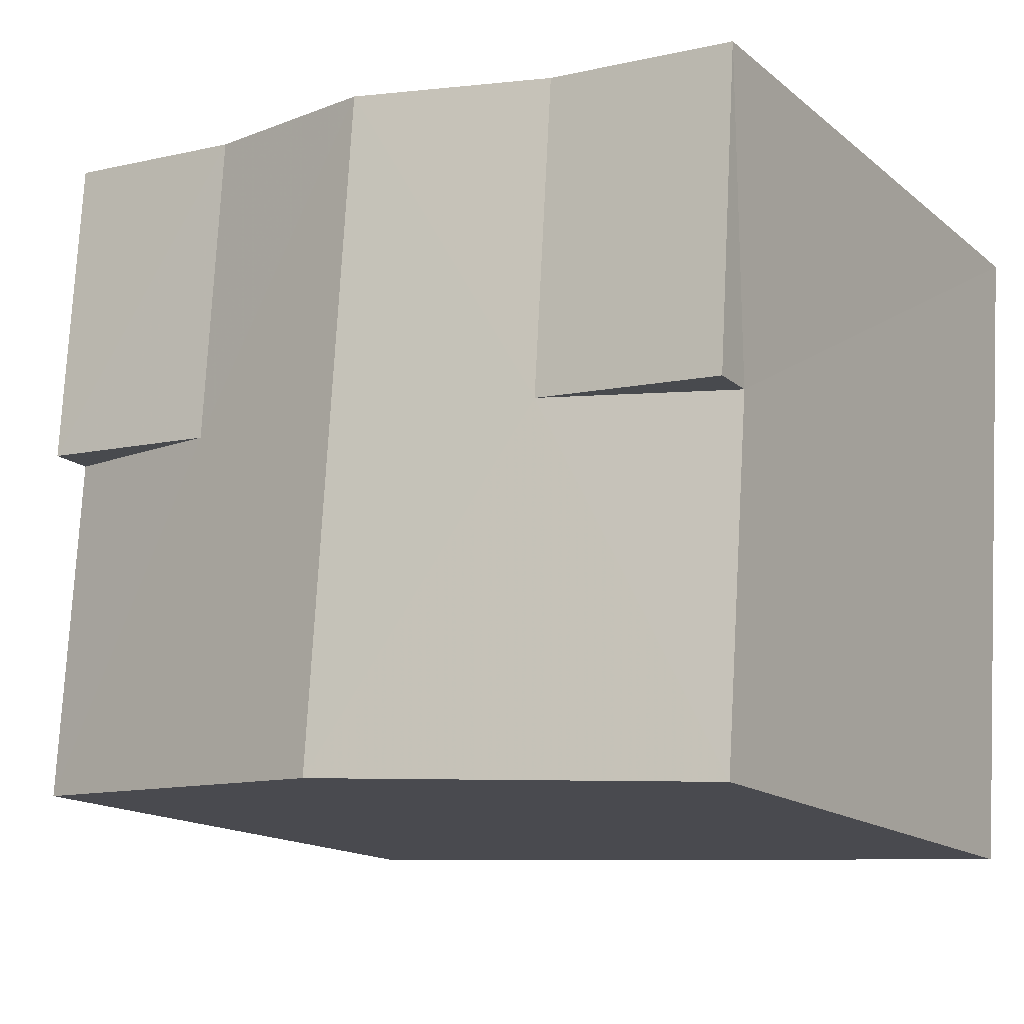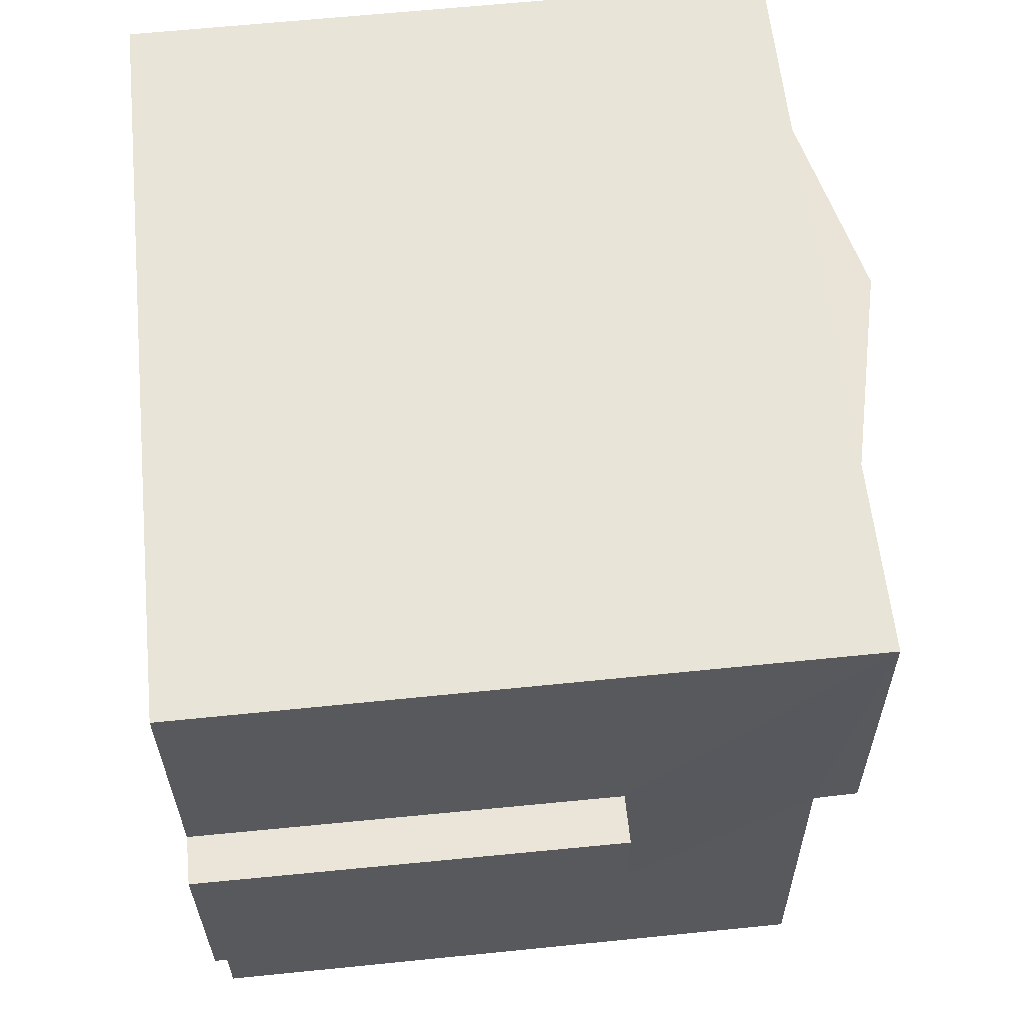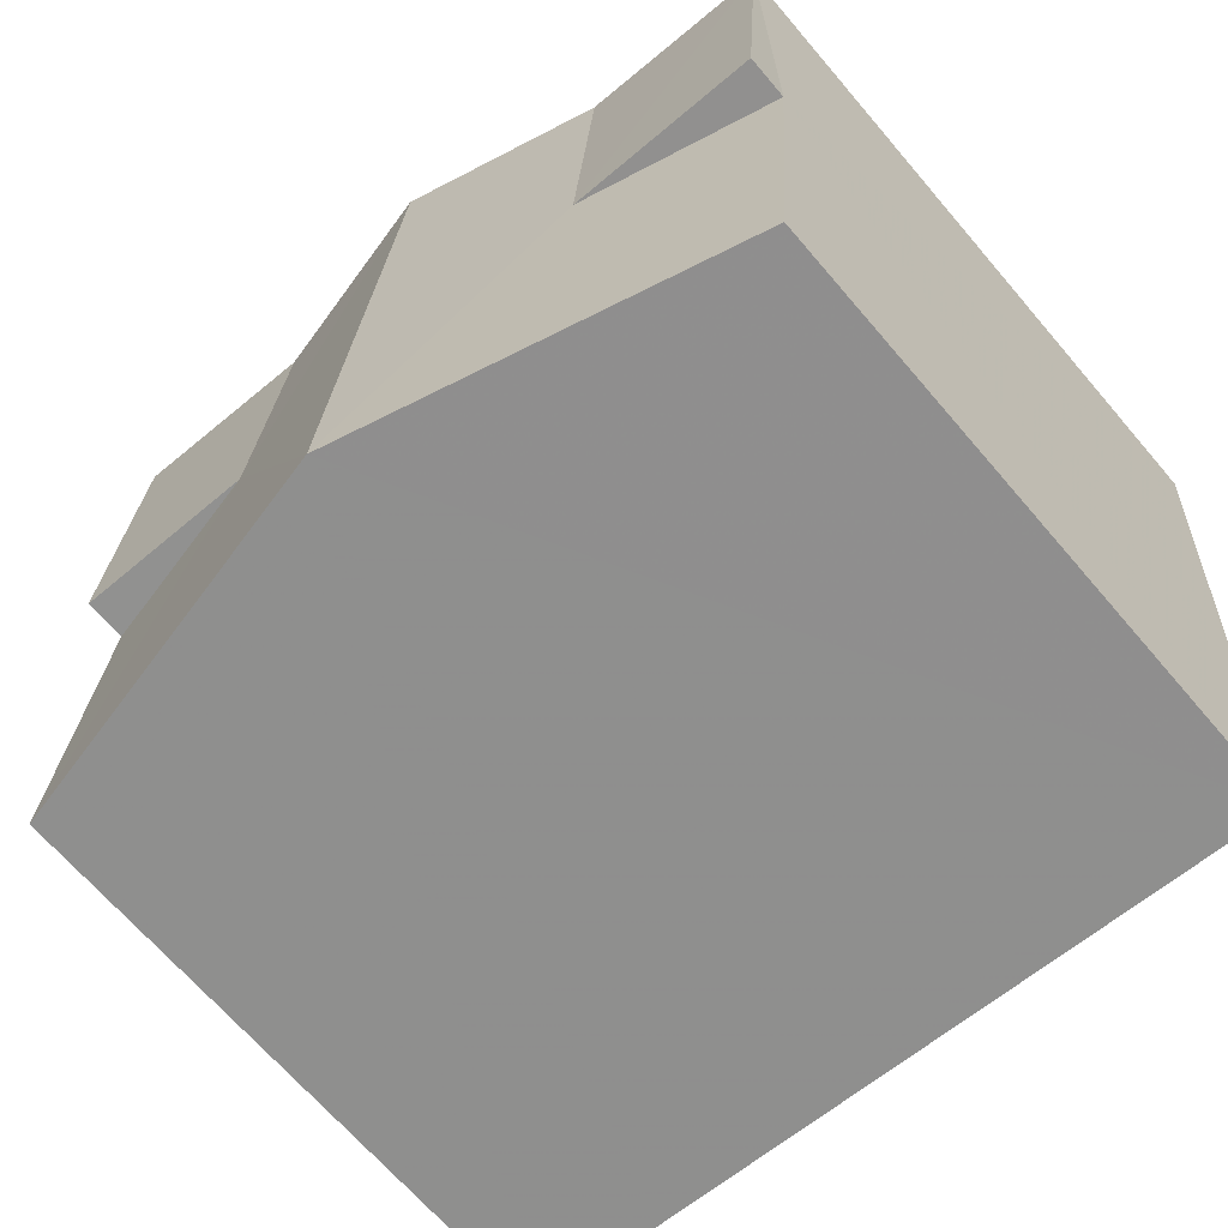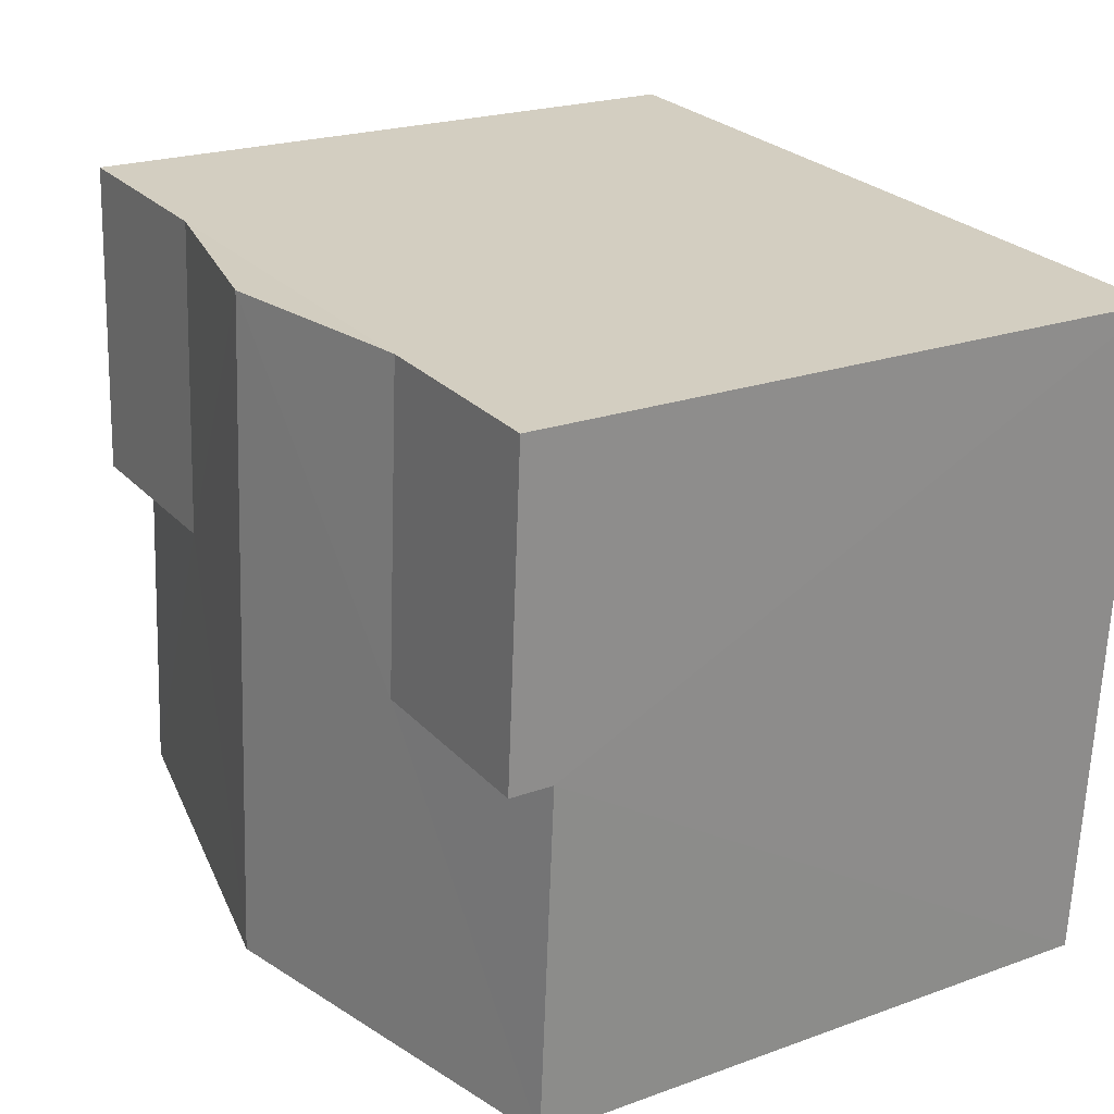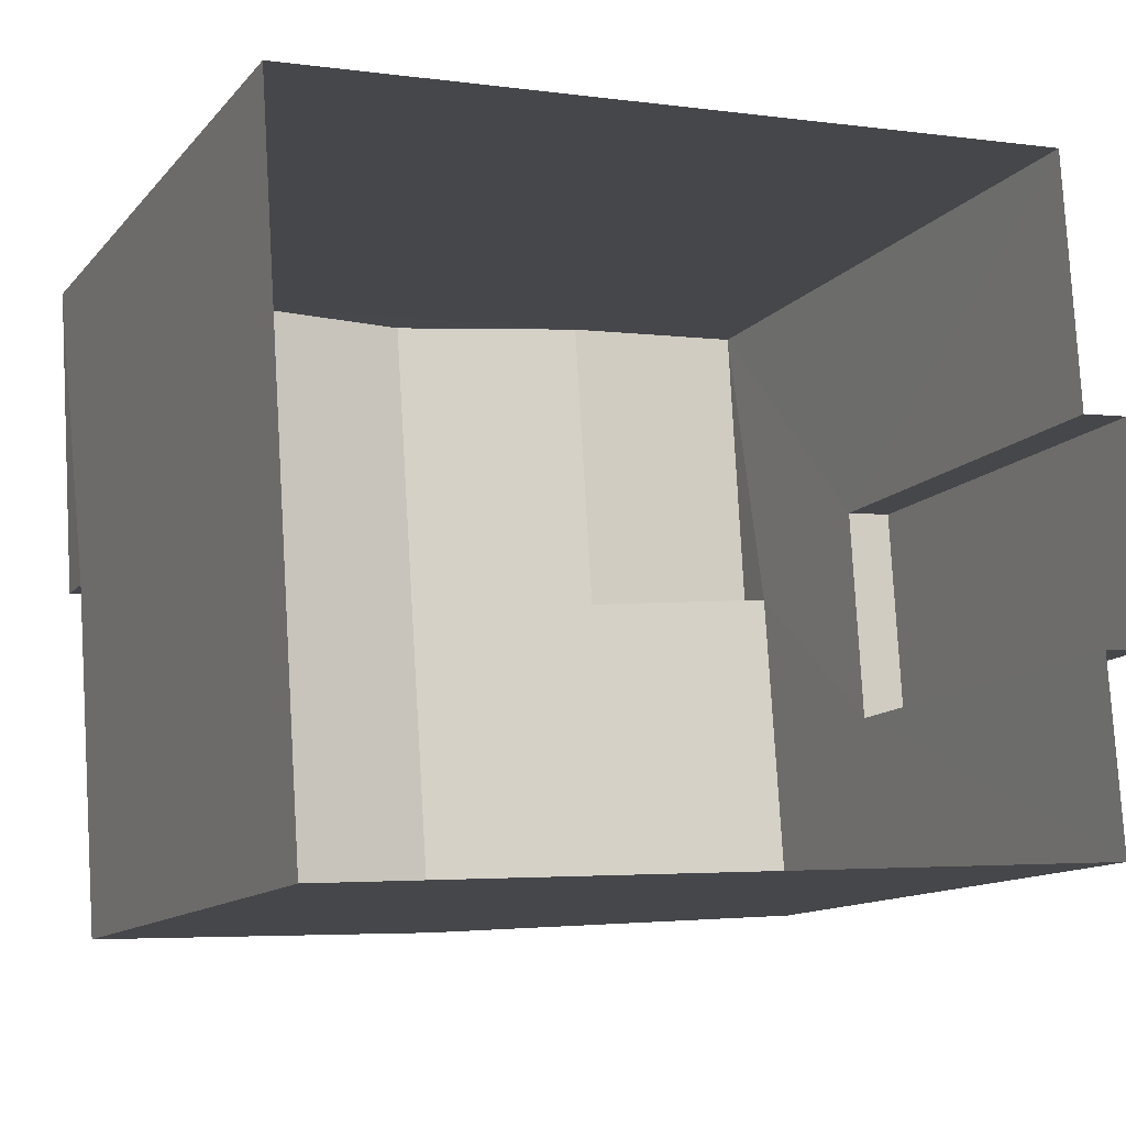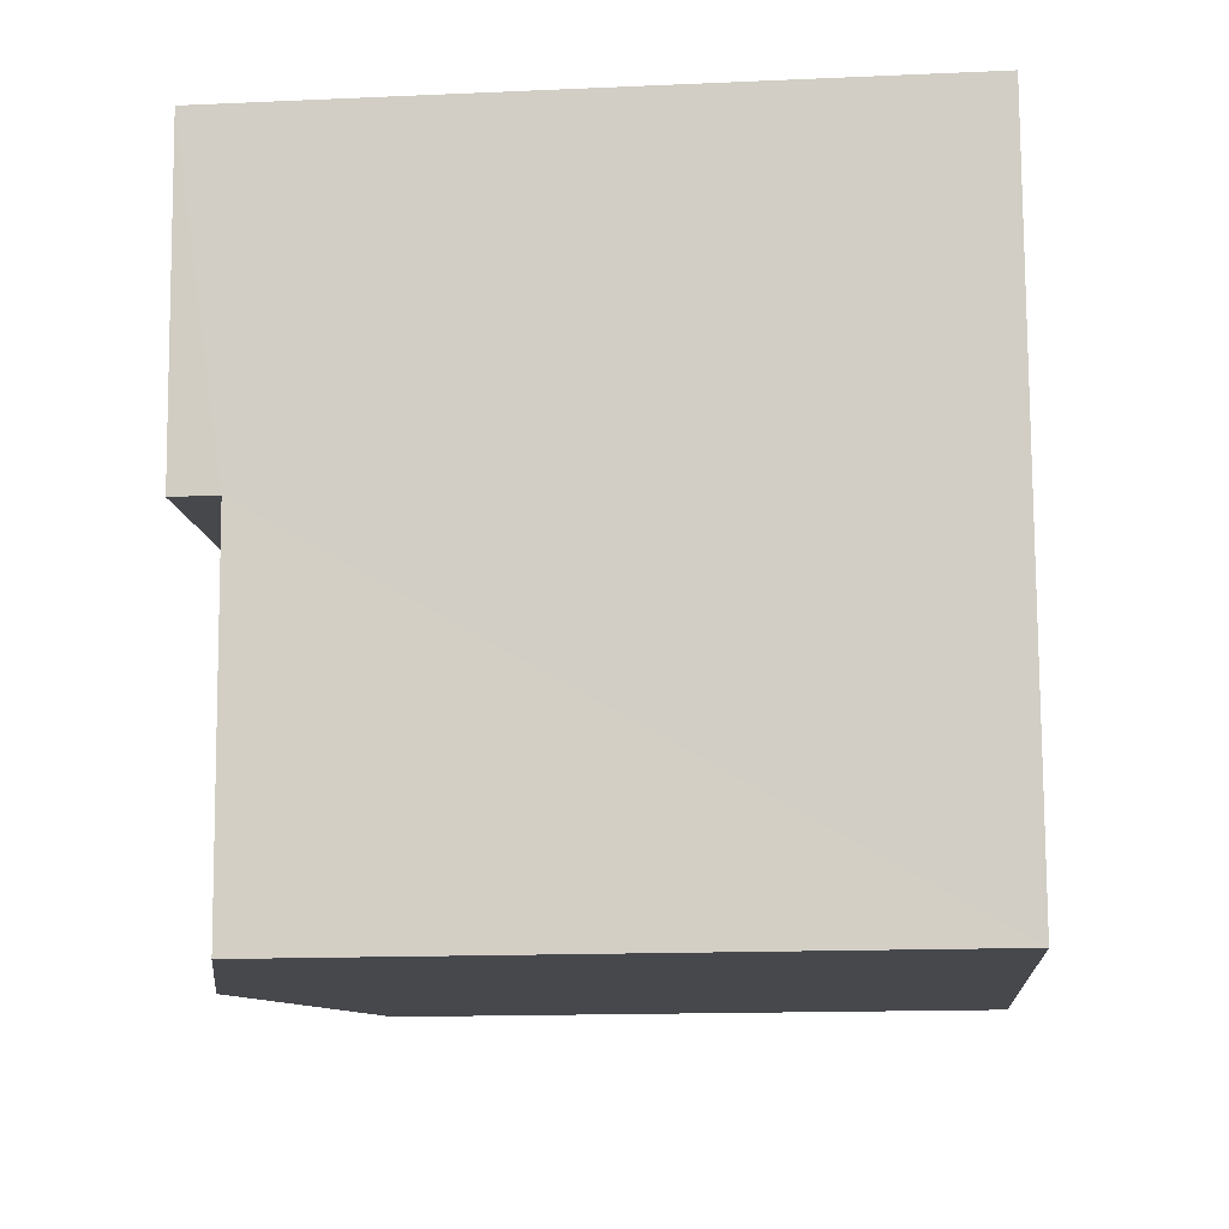
<metadata>
{"format":"obj","ext":"obj","renderer":"f3d","projection":"perspective","resolution":1024,"background":"white","views":[{"elev":-15.5,"azim":32.0,"up":"+Y"},{"elev":63.6,"azim":-95.9,"up":"+Y"},{"elev":-67.9,"azim":40.6,"up":"+Y"},{"elev":21.6,"azim":57.4,"up":"+Y"},{"elev":-12.5,"azim":155.4,"up":"+Y"},{"elev":-14.9,"azim":95.5,"up":"+Y"}]}
</metadata>
<code>
v -3.731e+05 -1.043e+05 26.99
v -3.731e+05 -1.043e+05 26.99
v -3.731e+05 -1.043e+05 26.99
v -3.731e+05 -1.043e+05 26.99
v -3.731e+05 -1.043e+05 26.99
v -3.731e+05 -1.043e+05 26.99
v -3.731e+05 -1.043e+05 26.99
v -3.731e+05 -1.043e+05 26.99
v -3.731e+05 -1.043e+05 34.13
v -3.731e+05 -1.043e+05 34.64
v -3.731e+05 -1.043e+05 35.16
v -3.731e+05 -1.043e+05 35.16
v -3.731e+05 -1.043e+05 34.13
v -3.731e+05 -1.043e+05 34.64
v -3.731e+05 -1.043e+05 34.64
v -3.731e+05 -1.043e+05 34.64
v -3.731e+05 -1.043e+05 34.64
v -3.731e+05 -1.043e+05 34.64
v -3.731e+05 -1.043e+05 34.64
v -3.731e+05 -1.043e+05 34.64
v -3.731e+05 -1.043e+05 31.9
v -3.731e+05 -1.043e+05 31.9
v -3.731e+05 -1.043e+05 31.9
v -3.731e+05 -1.043e+05 31.9
v -3.731e+05 -1.043e+05 34.13
v -3.731e+05 -1.043e+05 34.13
f 1 2 3
f 3 4 5
f 1 6 2
f 7 8 5
f 8 1 5
f 5 1 3
f 9 10 11
f 11 10 12
f 9 13 10
f 12 10 14
f 10 15 16
f 14 10 16
f 17 18 19
f 20 17 19
f 21 22 23
f 21 24 22
f 25 26 20
f 26 11 20
f 20 12 17
f 20 11 12
f 23 8 7
f 23 22 8
f 21 23 7
f 5 21 7
f 6 1 24
f 18 6 24
f 18 25 19
f 21 5 4
f 25 24 21
f 21 4 26
f 25 21 26
f 18 24 25
f 24 8 22
f 24 1 8
f 25 20 19
f 9 3 13
f 15 13 16
f 16 13 2
f 13 3 2
f 10 13 15
f 6 17 2
f 2 14 16
f 6 18 17
f 14 17 12
f 2 17 14
f 26 4 11
f 4 3 11
f 3 9 11

</code>
